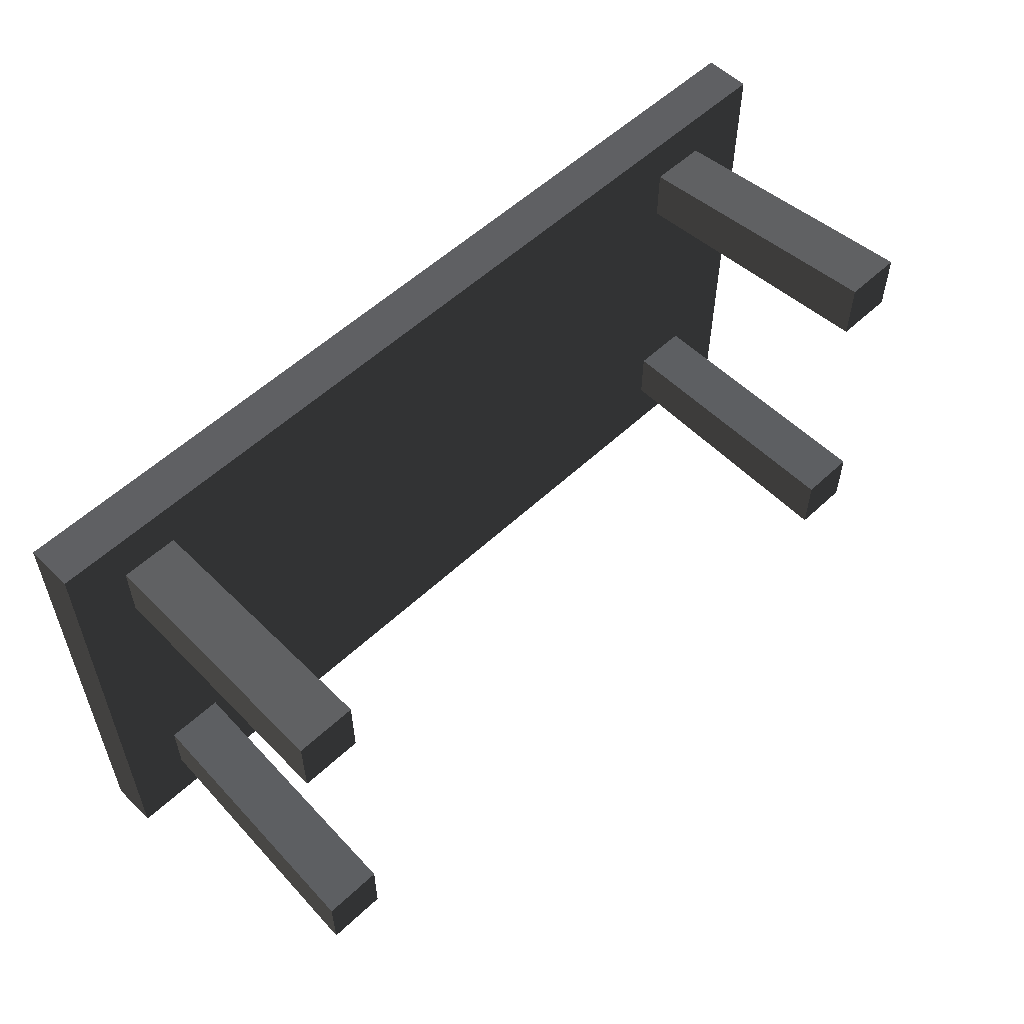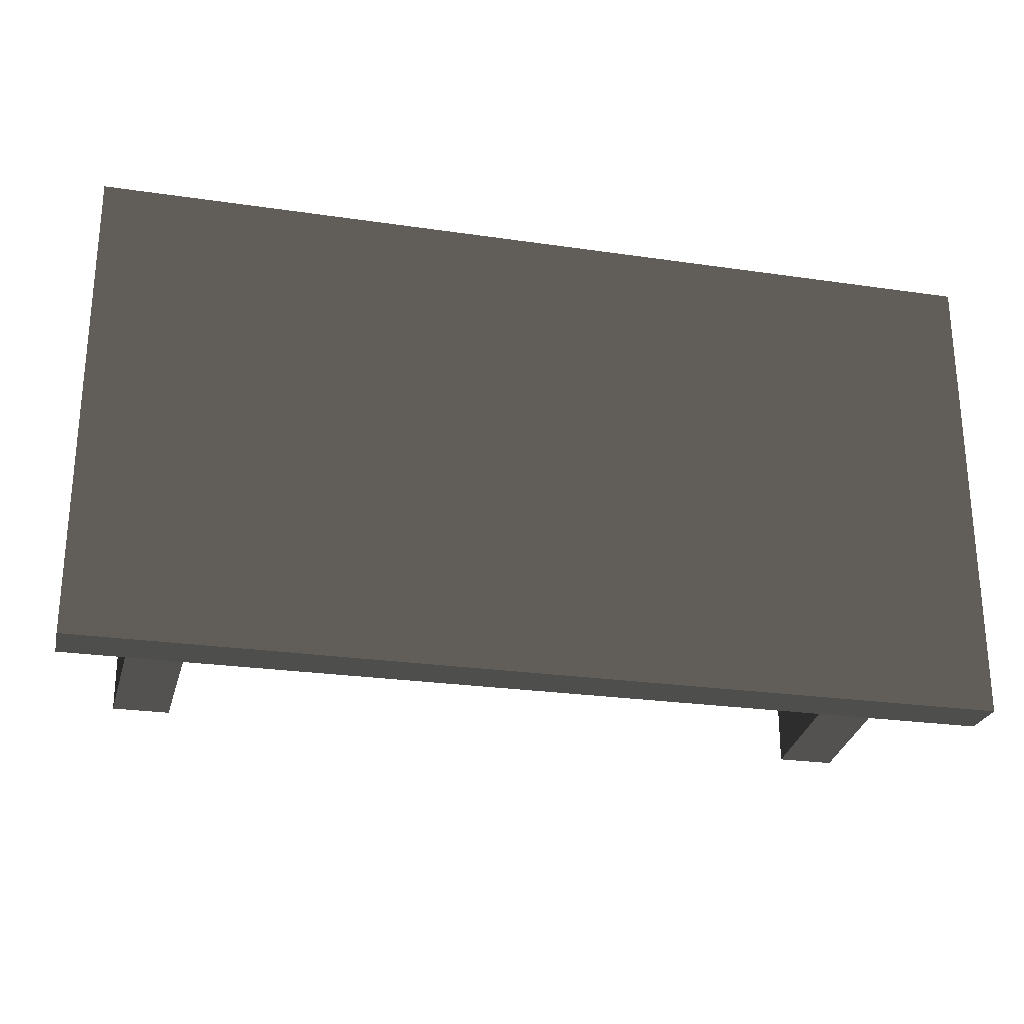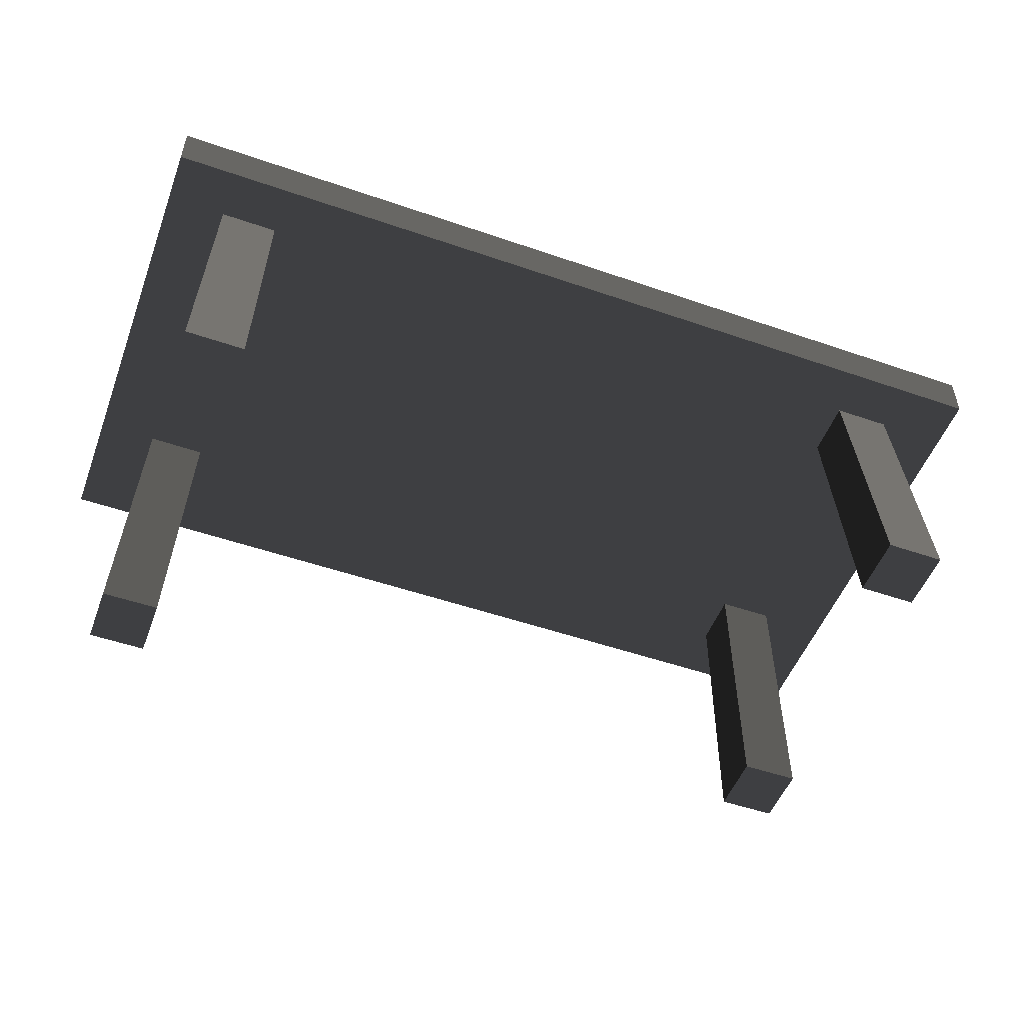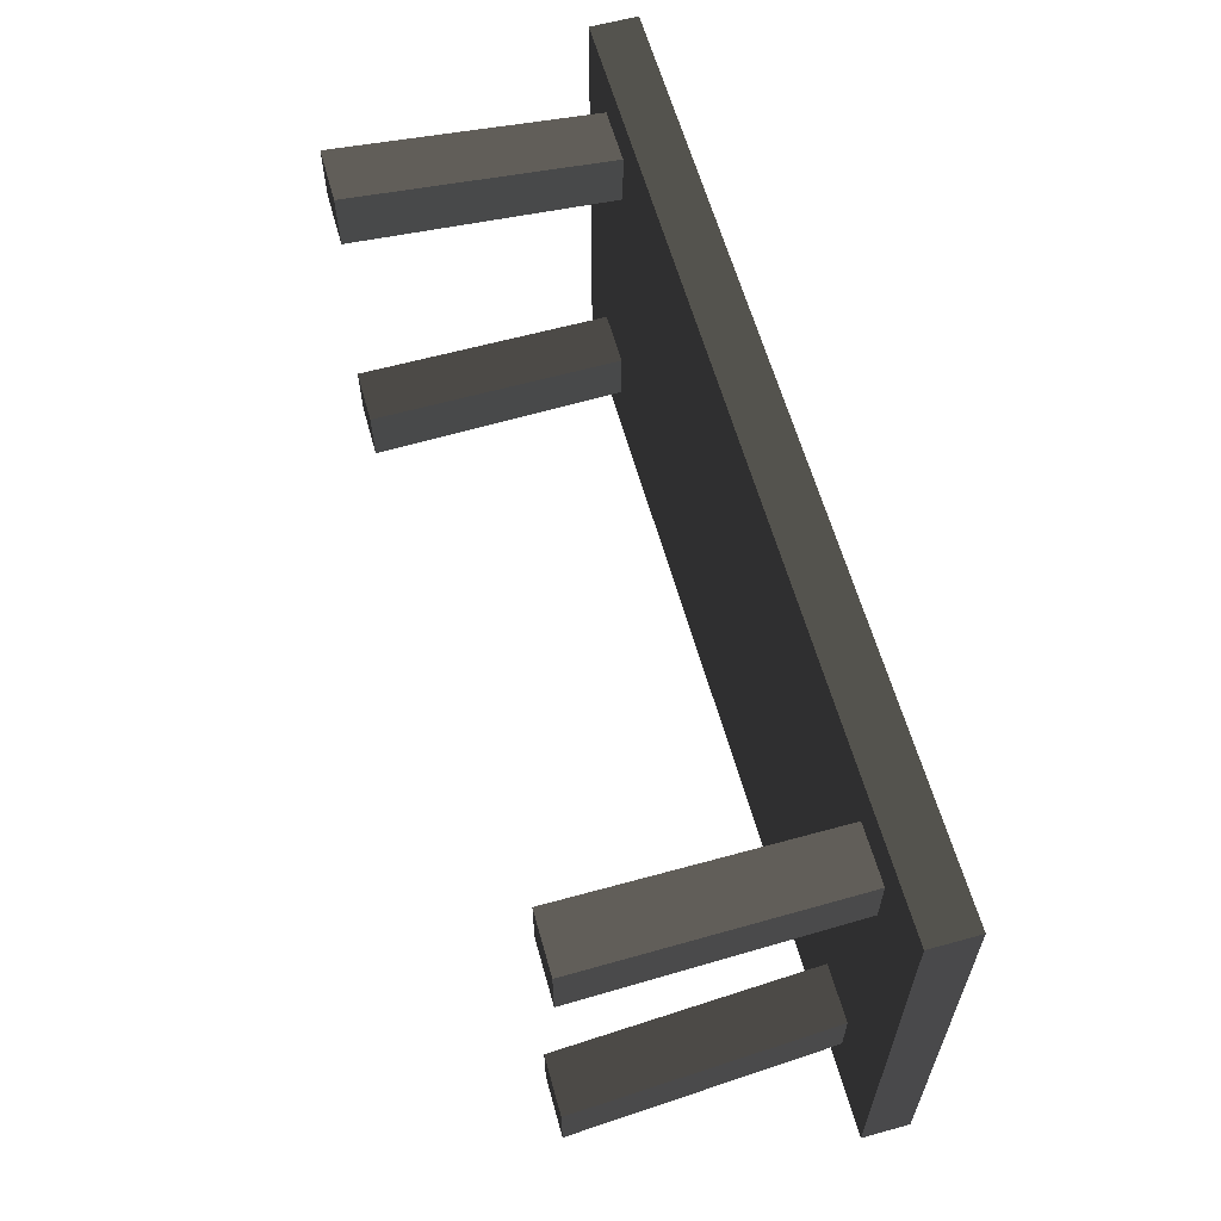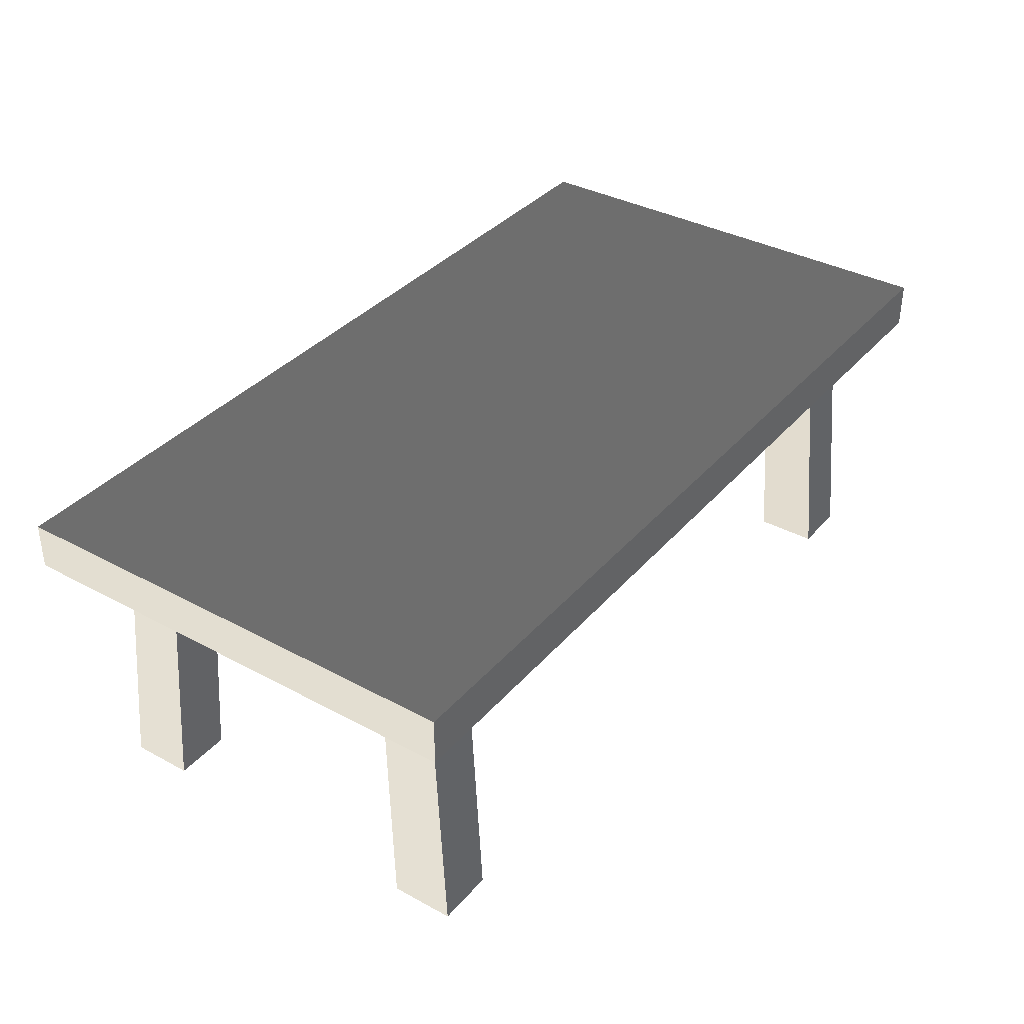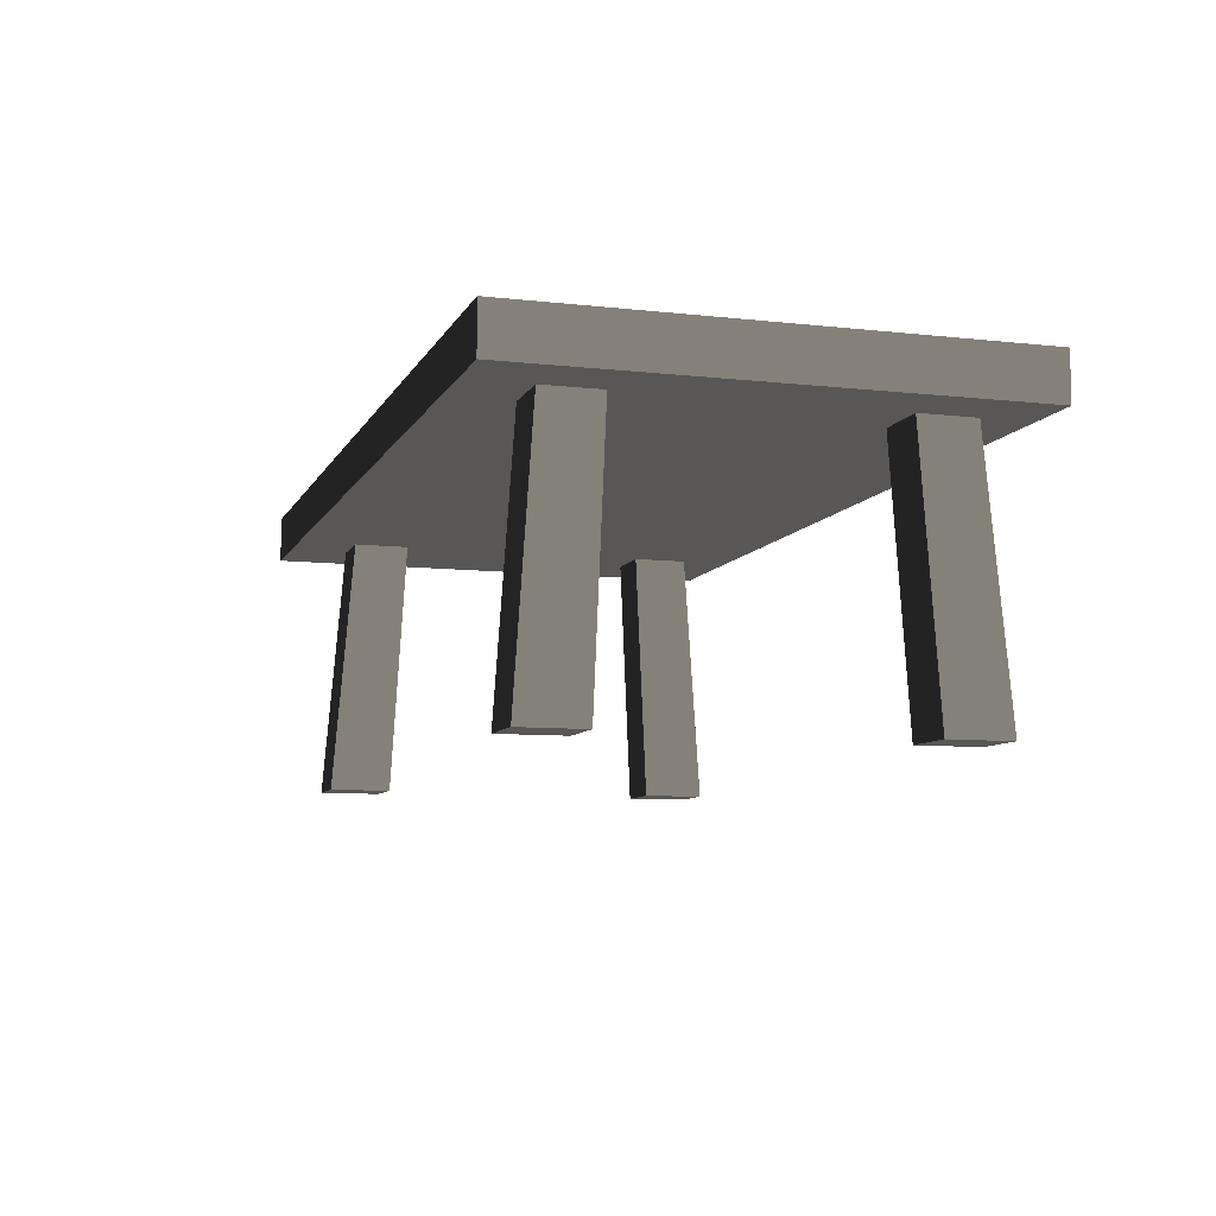
<metadata>
{"format":"obj","ext":"obj","renderer":"f3d","projection":"perspective","resolution":1024,"background":"white","views":[{"elev":55.5,"azim":135.5,"up":"+Y"},{"elev":-25.3,"azim":-13.3,"up":"+Y"},{"elev":-51.5,"azim":159.5,"up":"+Z"},{"elev":61.3,"azim":-105.6,"up":"+Y"},{"elev":36.3,"azim":125.2,"up":"+Z"},{"elev":-8.4,"azim":72.8,"up":"+Z"}]}
</metadata>
<code>
v -1.362 0.7183 0.7799
v 1.362 0.7183 0.7799
v 1.362 0.7183 0.9206
v -1.362 0.7183 0.9206
v 1.362 -0.7183 0.9206
v 1.362 7.723e-07 0.9206
v 1.362 7.723e-07 0.7799
v 1.362 -0.7183 0.7799
v -1.362 -0.7183 0.7799
v -1.362 2.089e-06 0.7799
v -1.362 2.089e-06 0.9206
v -1.362 -0.7183 0.9206
v 1.362 -0.7183 0.7799
v -1.362 -0.7183 0.7799
v -1.362 -0.7183 0.9206
v 1.362 -0.7183 0.9206
v -1.362 2.089e-06 0.9206
v 1.362 7.723e-07 0.9206
v 1.362 -0.7183 0.9206
v -1.362 -0.7183 0.9206
v 1.362 7.723e-07 0.9206
v 1.362 0.7183 0.9206
v 1.362 0.7183 0.7799
v 1.362 7.723e-07 0.7799
v 1.362 7.723e-07 0.9206
v -1.362 2.089e-06 0.9206
v -1.362 0.7183 0.9206
v 1.362 0.7183 0.9206
v -1.362 2.089e-06 0.7799
v -1.362 0.7183 0.7799
v -1.362 0.7183 0.9206
v -1.362 2.089e-06 0.9206
v 1.216 0.4422 -2.708e-17
v 1.187 0.3998 0.7799
v 1.187 0.5688 0.7799
v 1.216 0.6291 -3.852e-17
v 1.043 0.4422 -2.708e-17
v 1.043 0.6291 -3.852e-17
v 1.018 0.5688 0.7799
v 1.018 0.3998 0.7799
v 1.043 0.4422 -2.708e-17
v 1.018 0.3998 0.7799
v 1.187 0.3998 0.7799
v 1.216 0.4422 -2.708e-17
v 1.043 0.6291 -3.852e-17
v 1.216 0.6291 -3.852e-17
v 1.187 0.5688 0.7799
v 1.018 0.5688 0.7799
v -1.178 -0.4119 2.522e-17
v -1.15 -0.3695 0.7799
v -1.15 -0.5385 0.7799
v -1.178 -0.5988 3.666e-17
v -1.005 -0.4119 2.522e-17
v -1.005 -0.5988 3.666e-17
v -0.9812 -0.5385 0.7799
v -0.9812 -0.3695 0.7799
v -1.005 -0.4119 2.522e-17
v -0.9812 -0.3695 0.7799
v -1.15 -0.3695 0.7799
v -1.178 -0.4119 2.522e-17
v -1.005 -0.5988 3.666e-17
v -1.178 -0.5988 3.666e-17
v -1.15 -0.5385 0.7799
v -0.9812 -0.5385 0.7799
v 1.216 -0.4119 2.522e-17
v 1.216 -0.5988 3.666e-17
v 1.187 -0.5385 0.7799
v 1.187 -0.3695 0.7799
v 1.018 -0.5385 0.7799
v 1.043 -0.5988 3.666e-17
v 1.043 -0.4119 2.522e-17
v 1.018 -0.3695 0.7799
v 1.043 -0.4119 2.522e-17
v 1.216 -0.4119 2.522e-17
v 1.187 -0.3695 0.7799
v 1.018 -0.3695 0.7799
v 1.187 -0.5385 0.7799
v 1.216 -0.5988 3.666e-17
v 1.043 -0.5988 3.666e-17
v 1.018 -0.5385 0.7799
v -1.178 0.4422 -2.708e-17
v -1.178 0.6291 -3.852e-17
v -1.15 0.5688 0.7799
v -1.15 0.3998 0.7799
v -0.9812 0.5688 0.7799
v -1.005 0.6291 -3.852e-17
v -1.005 0.4422 -2.708e-17
v -0.9812 0.3998 0.7799
v -1.005 0.4422 -2.708e-17
v -1.178 0.4422 -2.708e-17
v -1.15 0.3998 0.7799
v -0.9812 0.3998 0.7799
v -1.15 0.5688 0.7799
v -1.178 0.6291 -3.852e-17
v -1.005 0.6291 -3.852e-17
v -0.9812 0.5688 0.7799
v -1.362 -0.7183 0.7799
v 1.362 -0.7183 0.7799
v 1.362 7.723e-07 0.7799
v 1.362 0.7183 0.7799
v -1.362 0.7183 0.7799
v -1.362 2.089e-06 0.7799
v 1.216 0.4422 -2.708e-17
v 1.216 0.6291 -3.852e-17
v 1.043 0.6291 -3.852e-17
v 1.043 0.4422 -2.708e-17
v -1.178 -0.4119 2.522e-17
v -1.178 -0.5988 3.666e-17
v -1.005 -0.5988 3.666e-17
v -1.005 -0.4119 2.522e-17
v 1.216 -0.5988 3.666e-17
v 1.216 -0.4119 2.522e-17
v 1.043 -0.4119 2.522e-17
v 1.043 -0.5988 3.666e-17
v -1.178 0.6291 -3.852e-17
v -1.178 0.4422 -2.708e-17
v -1.005 0.4422 -2.708e-17
v -1.005 0.6291 -3.852e-17
g Table_Wooden_01_(1)_4599_9
f 1 3 2
f 1 4 3
f 5 7 6
f 5 8 7
f 9 11 10
f 9 12 11
f 13 15 14
f 13 16 15
f 17 19 18
f 17 20 19
f 21 23 22
f 21 24 23
f 25 27 26
f 25 28 27
f 29 31 30
f 29 32 31
f 33 35 34
f 33 36 35
f 37 39 38
f 37 40 39
f 41 43 42
f 41 44 43
f 45 47 46
f 45 48 47
f 49 51 50
f 49 52 51
f 53 55 54
f 53 56 55
f 57 59 58
f 57 60 59
f 61 63 62
f 61 64 63
f 65 67 66
f 65 68 67
f 69 71 70
f 69 72 71
f 73 75 74
f 73 76 75
f 77 79 78
f 77 80 79
f 81 83 82
f 81 84 83
f 85 87 86
f 85 88 87
f 89 91 90
f 89 92 91
f 93 95 94
f 93 96 95
f 97 99 98
f 99 97 100
f 100 97 101
f 101 97 102
f 103 105 104
f 103 106 105
f 107 109 108
f 107 110 109
f 111 113 112
f 111 114 113
f 115 117 116
f 115 118 117

</code>
